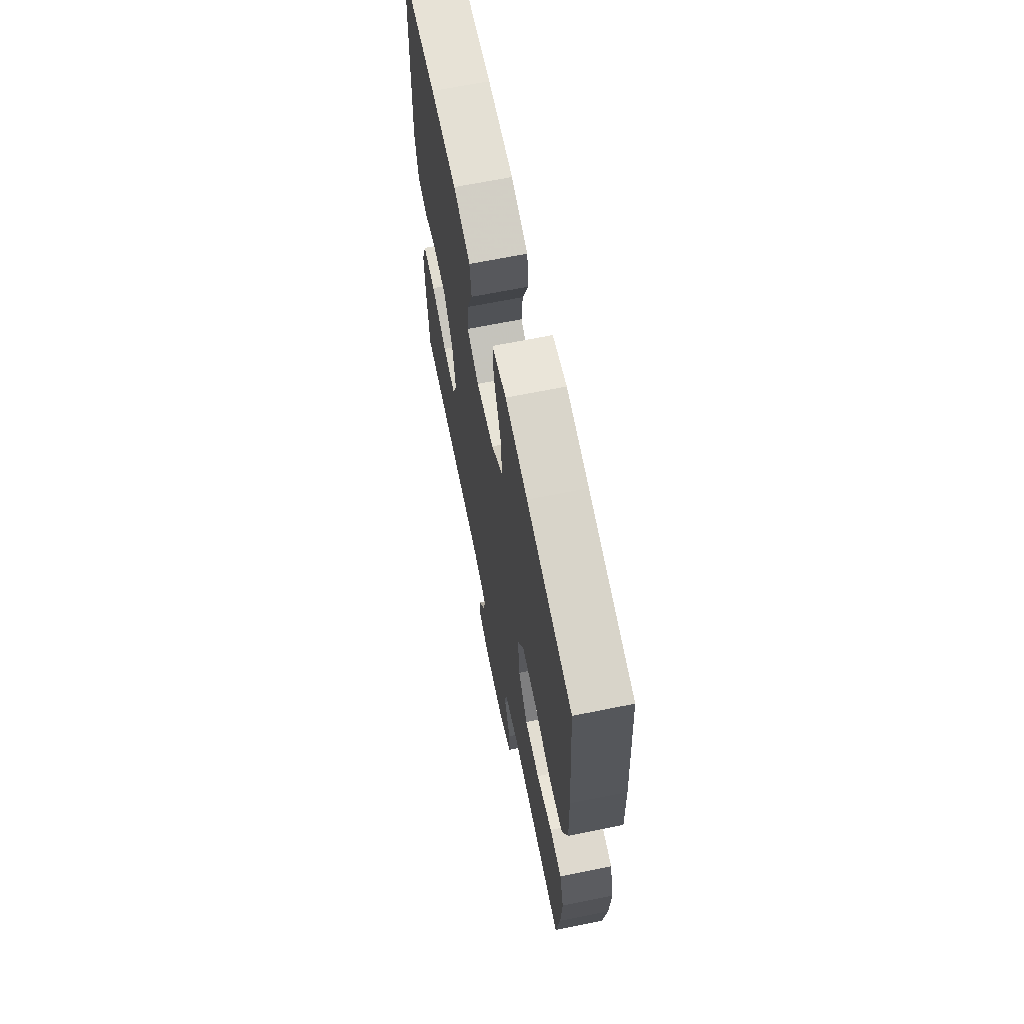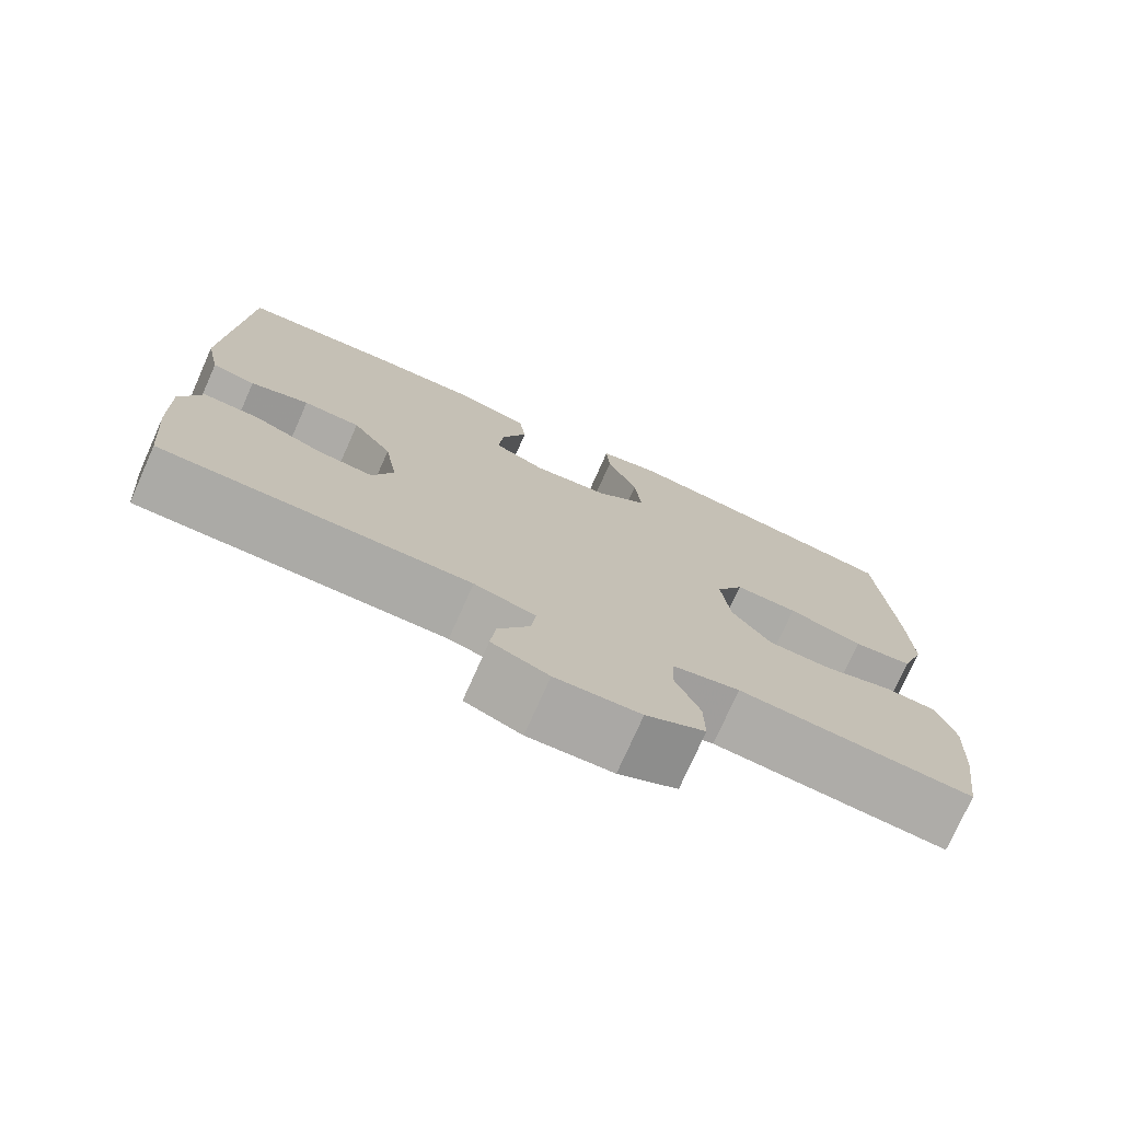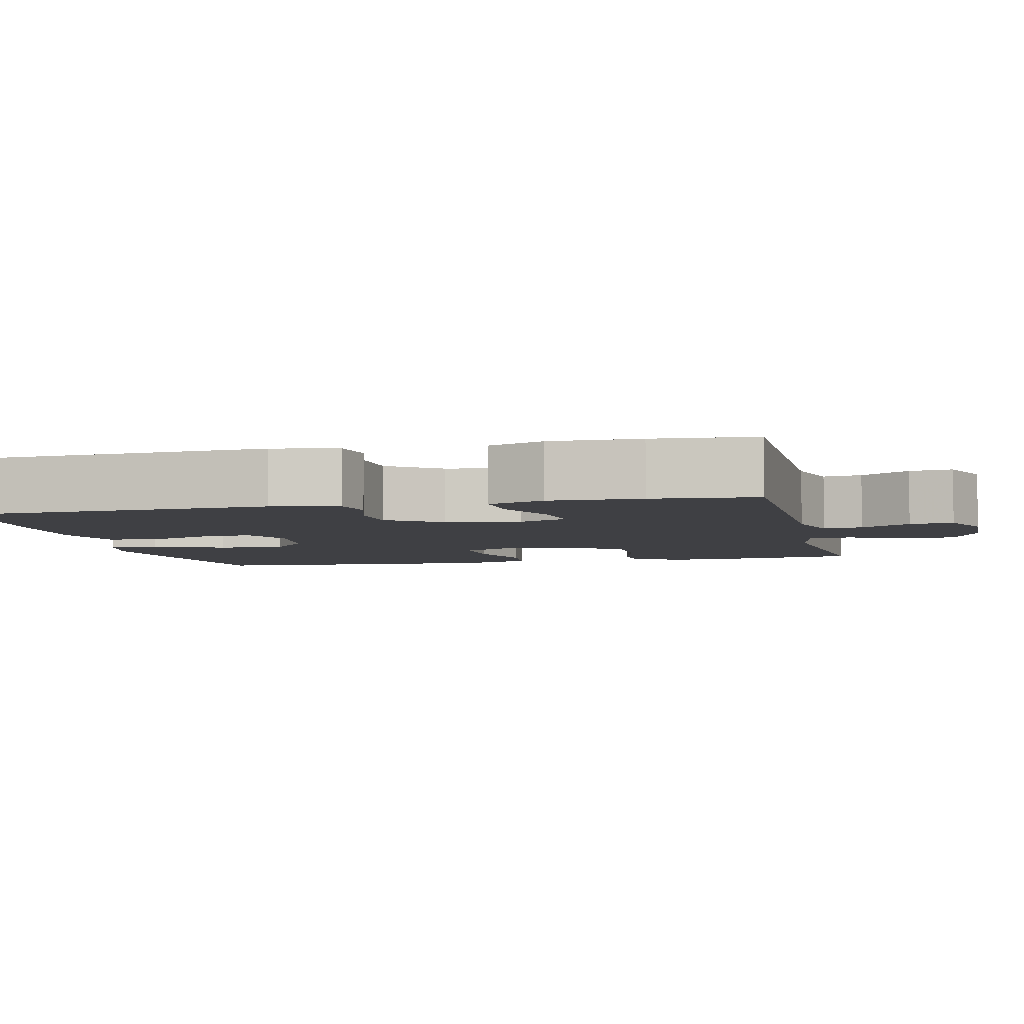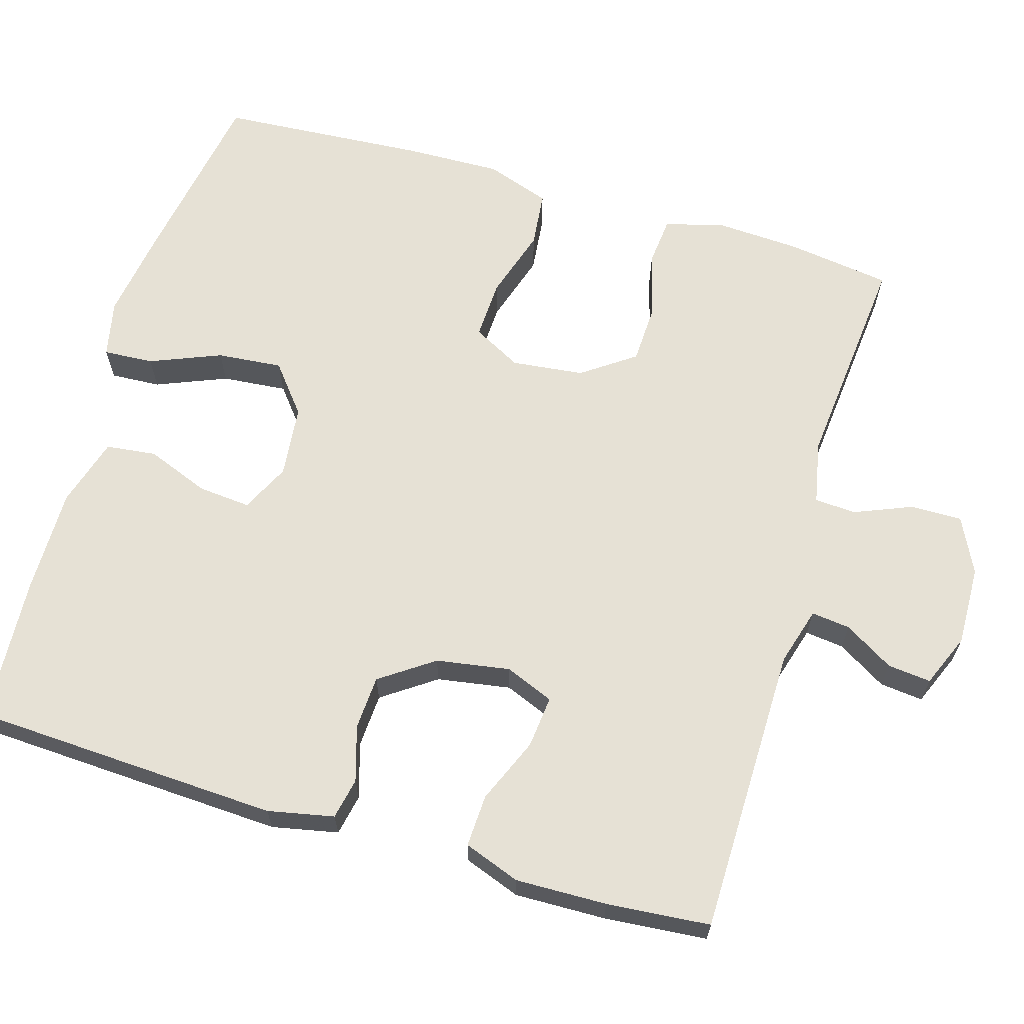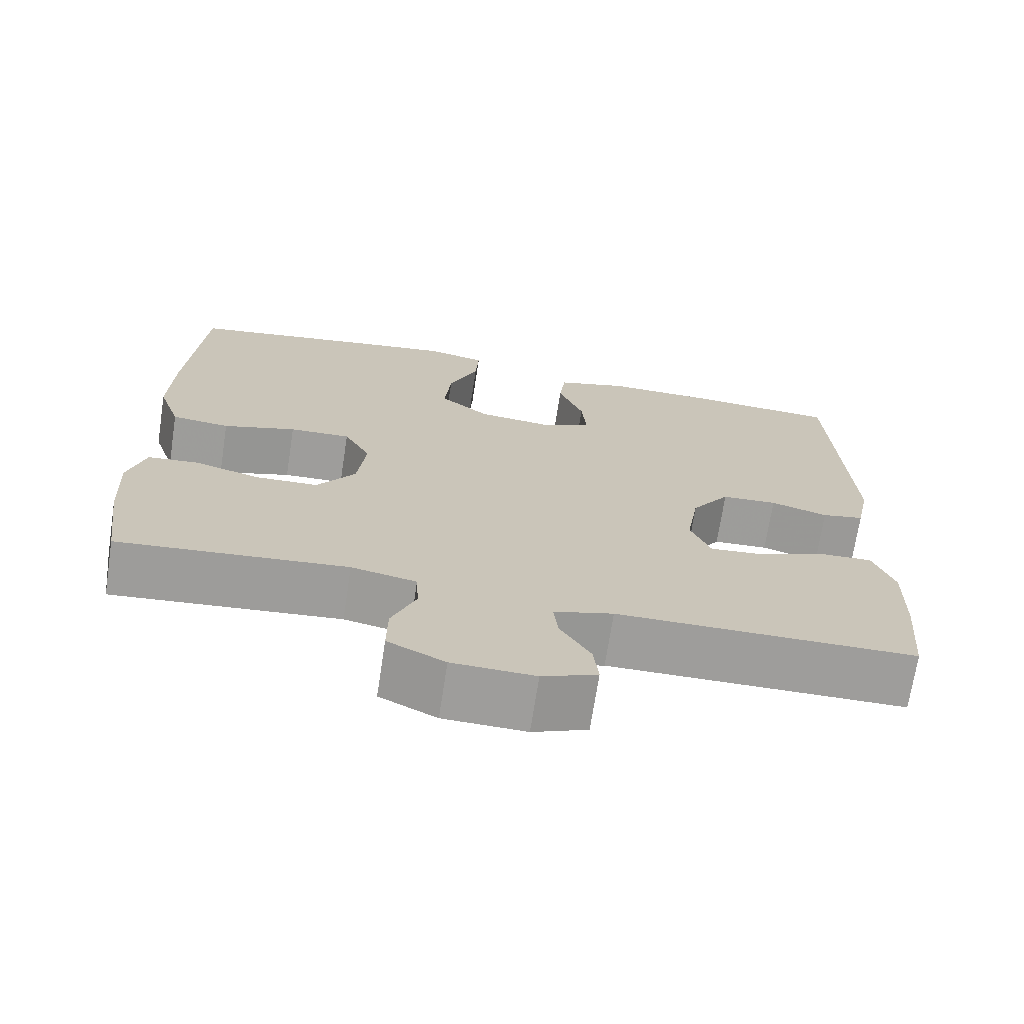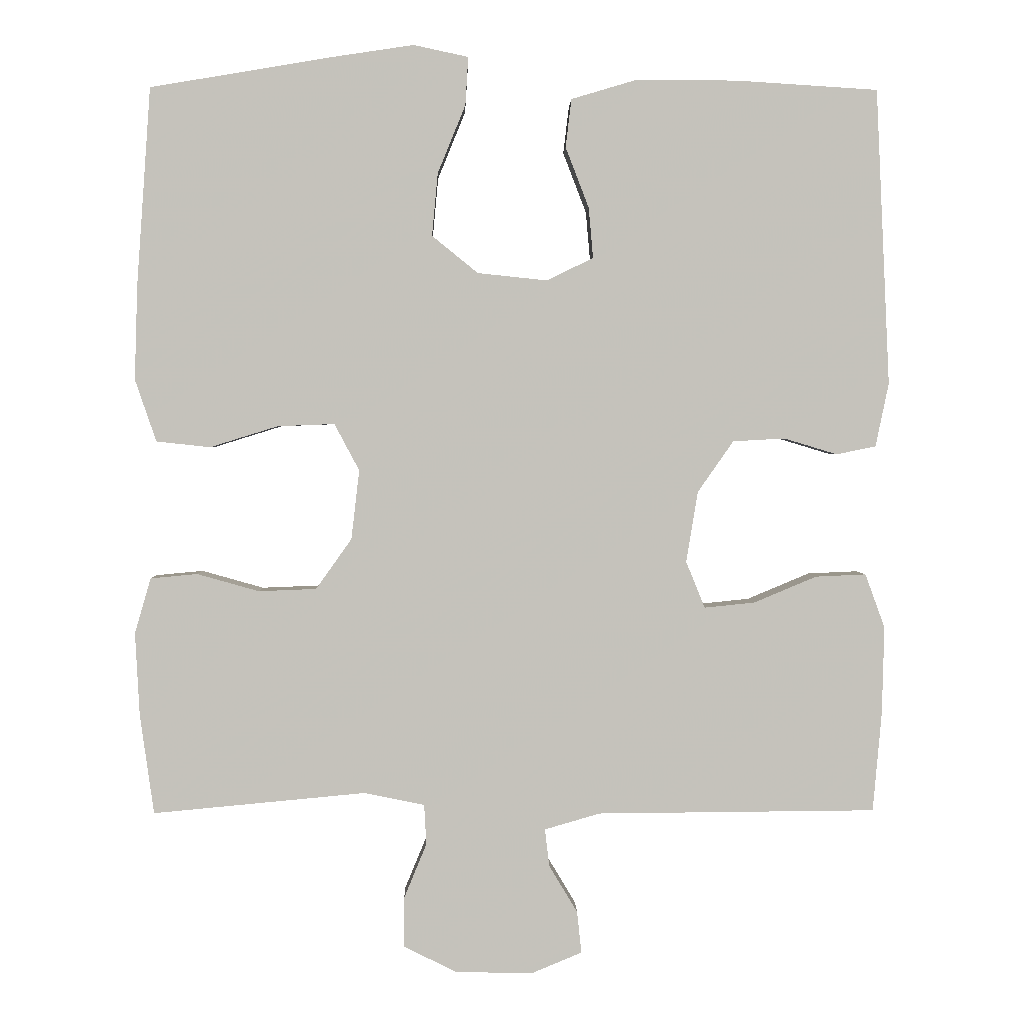
<metadata>
{"format":"obj","ext":"obj","renderer":"f3d","projection":"perspective","resolution":1024,"background":"white","views":[{"elev":66.5,"azim":-101.5,"up":"+Z"},{"elev":-75.6,"azim":156.0,"up":"+Z"},{"elev":-5.1,"azim":103.2,"up":"+Y"},{"elev":64.8,"azim":106.6,"up":"+Y"},{"elev":-70.5,"azim":-8.7,"up":"+Z"},{"elev":2.1,"azim":-1.4,"up":"+Z"}]}
</metadata>
<code>
v -0.5 0.07 -0.5
v -0.519 0.07 -0.364
v -0.525 0.07 -0.25
v -0.503 0.07 -0.174
v -0.439 0.07 -0.168
v -0.354 0.07 -0.192
v -0.275 0.07 -0.189
v -0.226 0.07 -0.12
v -0.215 0.07 -0.025
v -0.249 0.07 0.039
v -0.327 0.07 0.036
v -0.42 0.07 0.007
v -0.494 0.07 0.015
v -0.523 0.07 0.1
v -0.519 0.07 0.229
v -0.5 0.07 0.5
v -0.258 0.07 0.541
v -0.139 0.07 0.559
v -0.064 0.07 0.543
v -0.068 0.07 0.477
v -0.106 0.07 0.384
v -0.114 0.07 0.298
v -0.051 0.07 0.247
v 0.044 0.07 0.237
v 0.108 0.07 0.268
v 0.102 0.07 0.337
v 0.07 0.07 0.42
v 0.078 0.07 0.486
v 0.169 0.07 0.513
v 0.308 0.07 0.512
v 0.5 0.07 0.5
v 0.519 0.07 0.095
v 0.501 0.07 0.008
v 0.447 0.07 -0.003
v 0.374 0.07 0.019
v 0.303 0.07 0.015
v 0.254 0.07 -0.055
v 0.238 0.07 -0.152
v 0.264 0.07 -0.216
v 0.333 0.07 -0.209
v 0.419 0.07 -0.173
v 0.488 0.07 -0.17
v 0.515 0.07 -0.244
v 0.512 0.07 -0.364
v 0.5 0.07 -0.5
v 0.118 0.07 -0.503
v 0.042 0.07 -0.525
v 0.048 0.07 -0.576
v 0.087 0.07 -0.641
v 0.093 0.07 -0.698
v 0.023 0.07 -0.727
v -0.082 0.07 -0.724
v -0.155 0.07 -0.688
v -0.154 0.07 -0.62
v -0.123 0.07 -0.545
v -0.126 0.07 -0.49
v -0.209 0.07 -0.473
v -0.5 0 -0.5
v -0.519 0 -0.364
v -0.525 0 -0.25
v -0.503 0 -0.174
v -0.439 0 -0.168
v -0.354 0 -0.192
v -0.275 0 -0.189
v -0.226 0 -0.12
v -0.215 0 -0.025
v -0.249 0 0.039
v -0.327 0 0.036
v -0.42 0 0.007
v -0.494 0 0.015
v -0.523 0 0.1
v -0.519 0 0.229
v -0.5 0 0.5
v -0.258 0 0.541
v -0.139 0 0.559
v -0.064 0 0.543
v -0.068 0 0.477
v -0.106 0 0.384
v -0.114 0 0.298
v -0.051 0 0.247
v 0.044 0 0.237
v 0.108 0 0.268
v 0.102 0 0.337
v 0.07 0 0.42
v 0.078 0 0.486
v 0.169 0 0.513
v 0.308 0 0.512
v 0.5 0 0.5
v 0.519 0 0.095
v 0.501 0 0.008
v 0.447 0 -0.003
v 0.374 0 0.019
v 0.303 0 0.015
v 0.254 0 -0.055
v 0.238 0 -0.152
v 0.264 0 -0.216
v 0.333 0 -0.209
v 0.419 0 -0.173
v 0.488 0 -0.17
v 0.515 0 -0.244
v 0.512 0 -0.364
v 0.5 0 -0.5
v 0.118 0 -0.503
v 0.042 0 -0.525
v 0.048 0 -0.576
v 0.087 0 -0.641
v 0.093 0 -0.698
v 0.023 0 -0.727
v -0.082 0 -0.724
v -0.155 0 -0.688
v -0.154 0 -0.62
v -0.123 0 -0.545
v -0.126 0 -0.49
v -0.209 0 -0.473
f 52 53 54 55
f 52 55 56
f 51 52 56
f 48 49 50 51
f 47 48 51 56
f 46 47 56
f 45 46 56 57
f 43 44 45 57
f 40 41 42 43
f 39 40 43 57
f 32 33 34 35
f 32 35 36
f 31 32 36
f 30 31 36 37
f 26 27 28 29
f 25 26 29 30
f 18 19 20 21
f 18 21 22
f 17 18 22
f 16 17 22
f 15 16 22 23
f 11 12 13 14
f 10 11 14 15
f 3 4 5 6
f 3 6 7
f 2 3 7
f 1 2 7
f 38 39 57 1
f 25 30 37 38
f 24 25 38 1
f 10 15 23 24
f 9 10 24
f 8 9 24
f 7 8 24
f 1 7 24
f 112 111 110 109
f 113 112 109
f 113 109 108
f 108 107 106 105
f 113 108 105 104
f 113 104 103
f 114 113 103 102
f 114 102 101 100
f 100 99 98 97
f 114 100 97 96
f 92 91 90 89
f 93 92 89
f 93 89 88
f 94 93 88 87
f 86 85 84 83
f 87 86 83 82
f 78 77 76 75
f 79 78 75
f 79 75 74
f 79 74 73
f 80 79 73 72
f 71 70 69 68
f 72 71 68 67
f 63 62 61 60
f 64 63 60
f 64 60 59
f 64 59 58
f 58 114 96 95
f 95 94 87 82
f 58 95 82 81
f 81 80 72 67
f 81 67 66
f 81 66 65
f 81 65 64
f 81 64 58
f 1 58 59 2
f 2 59 60 3
f 3 60 61 4
f 4 61 62 5
f 5 62 63 6
f 6 63 64 7
f 7 64 65 8
f 8 65 66 9
f 9 66 67 10
f 10 67 68 11
f 11 68 69 12
f 12 69 70 13
f 13 70 71 14
f 14 71 72 15
f 15 72 73 16
f 16 73 74 17
f 17 74 75 18
f 18 75 76 19
f 19 76 77 20
f 20 77 78 21
f 21 78 79 22
f 22 79 80 23
f 23 80 81 24
f 24 81 82 25
f 25 82 83 26
f 26 83 84 27
f 27 84 85 28
f 28 85 86 29
f 29 86 87 30
f 30 87 88 31
f 31 88 89 32
f 32 89 90 33
f 33 90 91 34
f 34 91 92 35
f 35 92 93 36
f 36 93 94 37
f 37 94 95 38
f 38 95 96 39
f 39 96 97 40
f 40 97 98 41
f 41 98 99 42
f 42 99 100 43
f 43 100 101 44
f 44 101 102 45
f 45 102 103 46
f 46 103 104 47
f 47 104 105 48
f 48 105 106 49
f 49 106 107 50
f 50 107 108 51
f 51 108 109 52
f 52 109 110 53
f 53 110 111 54
f 54 111 112 55
f 55 112 113 56
f 56 113 114 57
f 57 114 58 1

</code>
